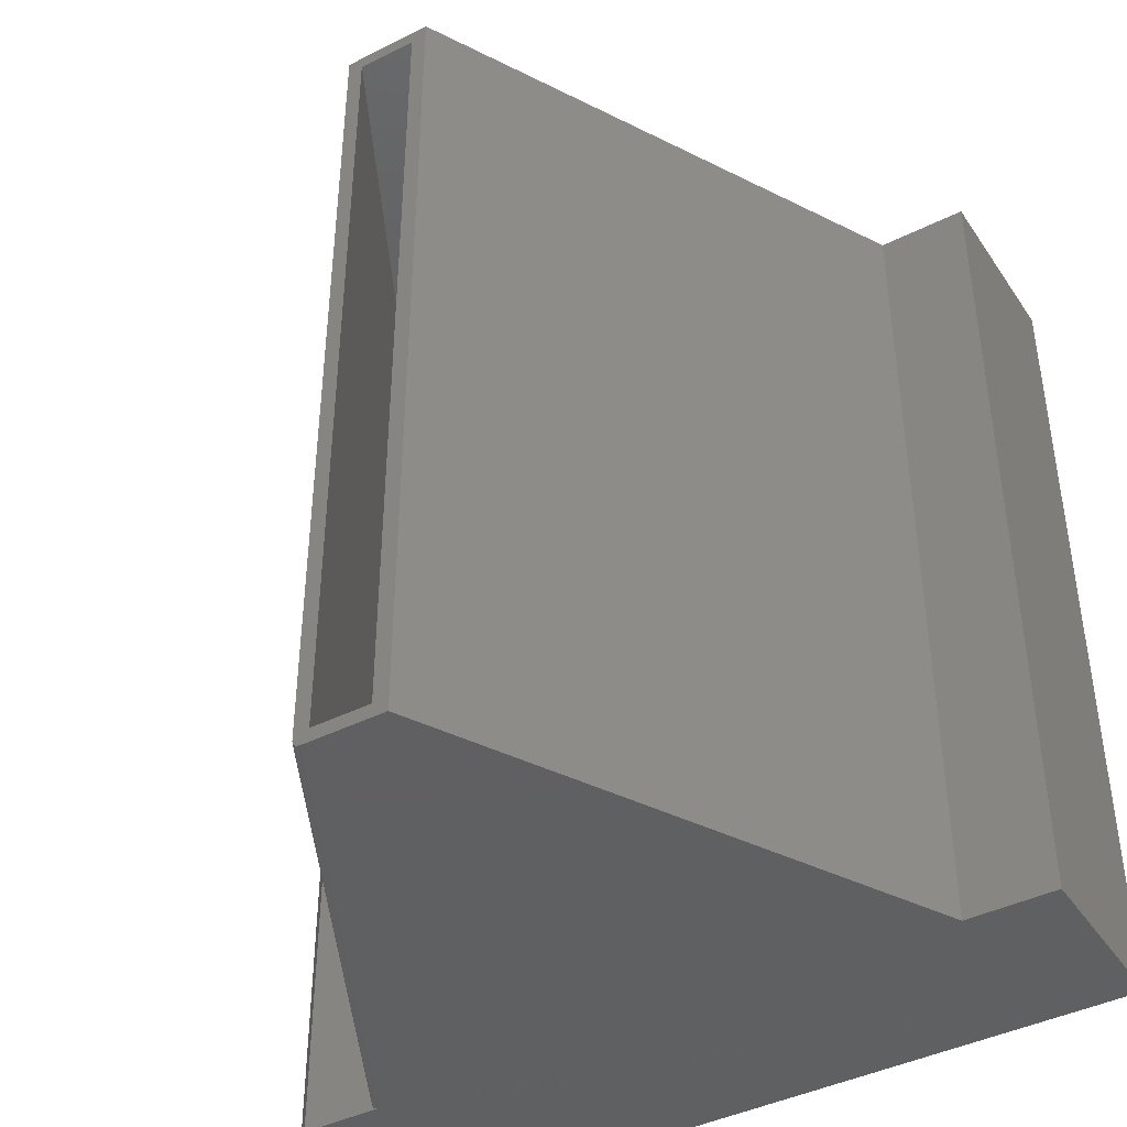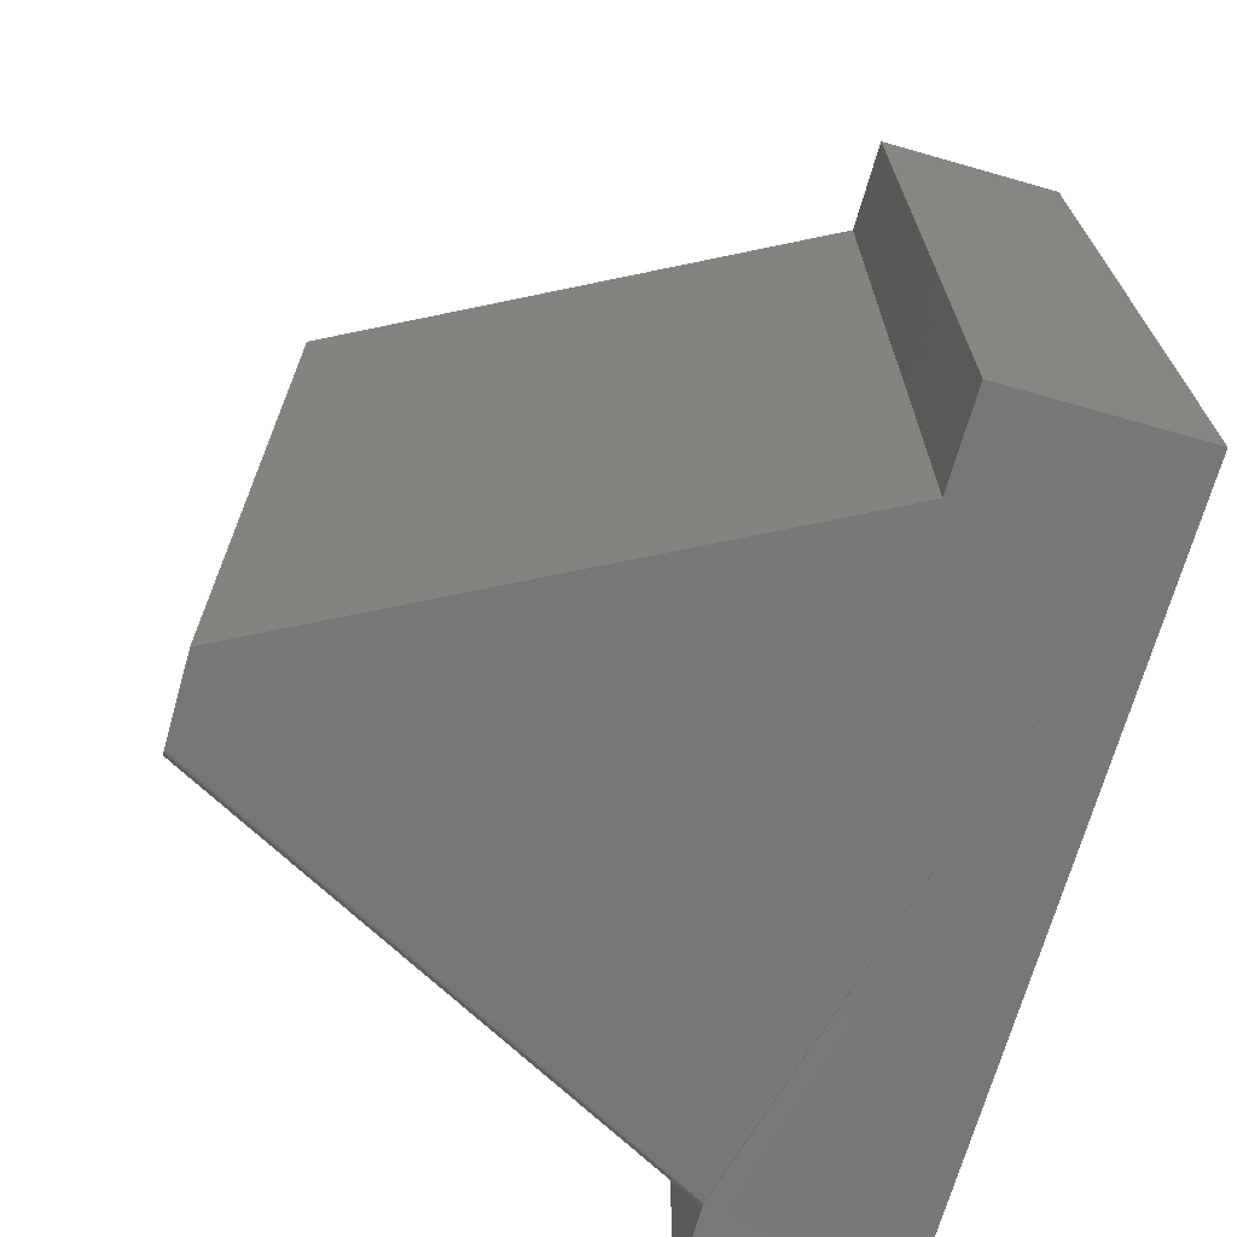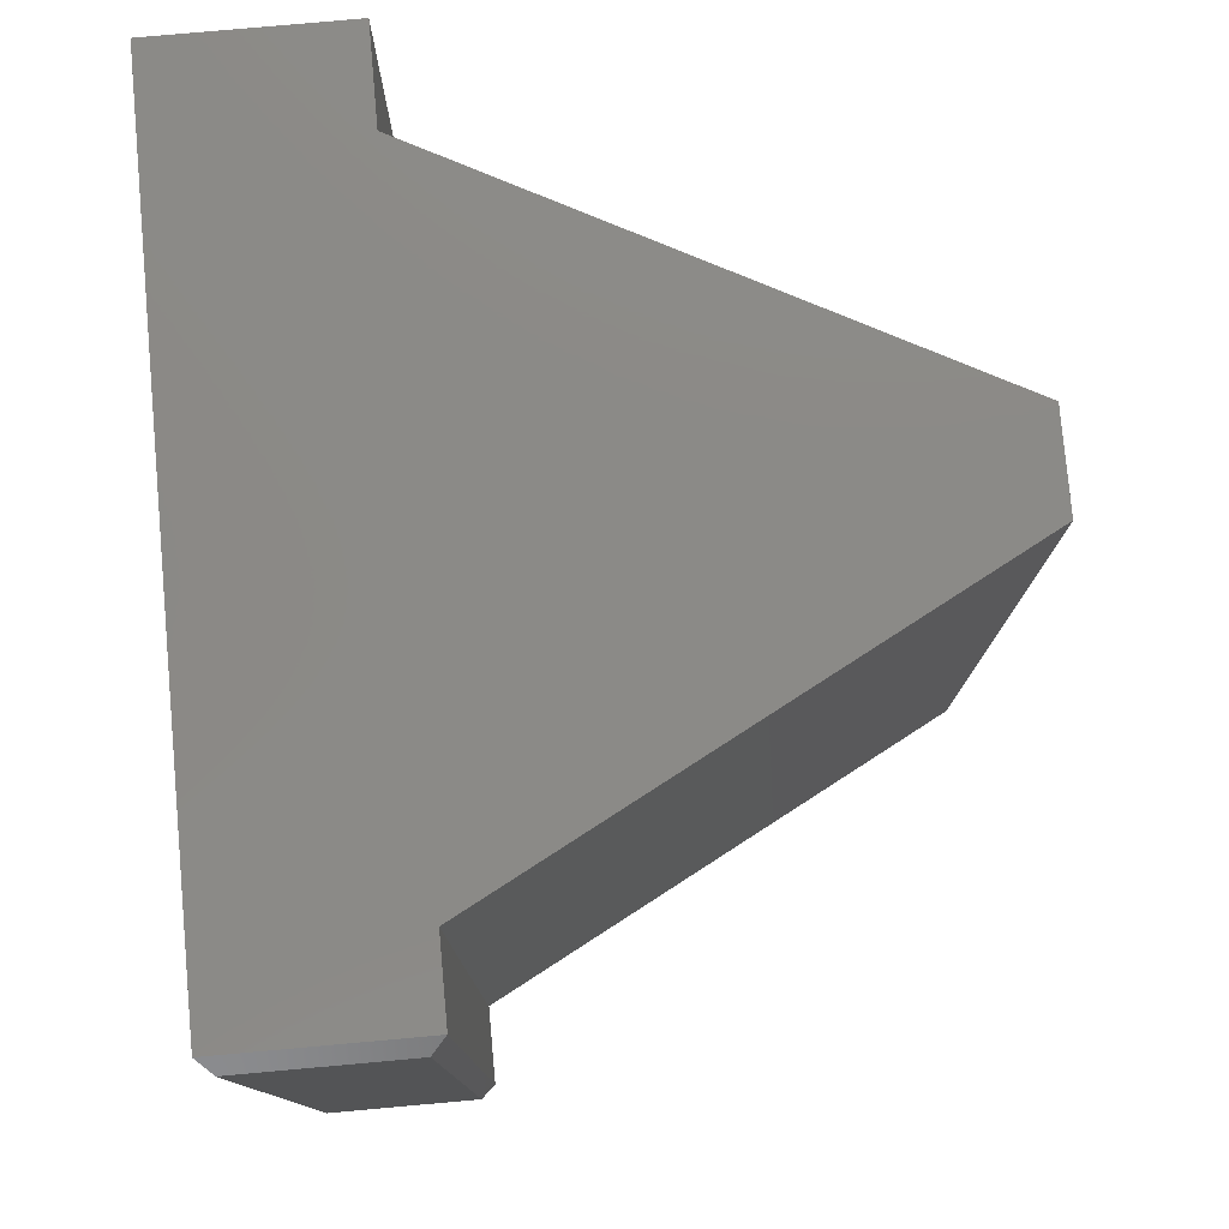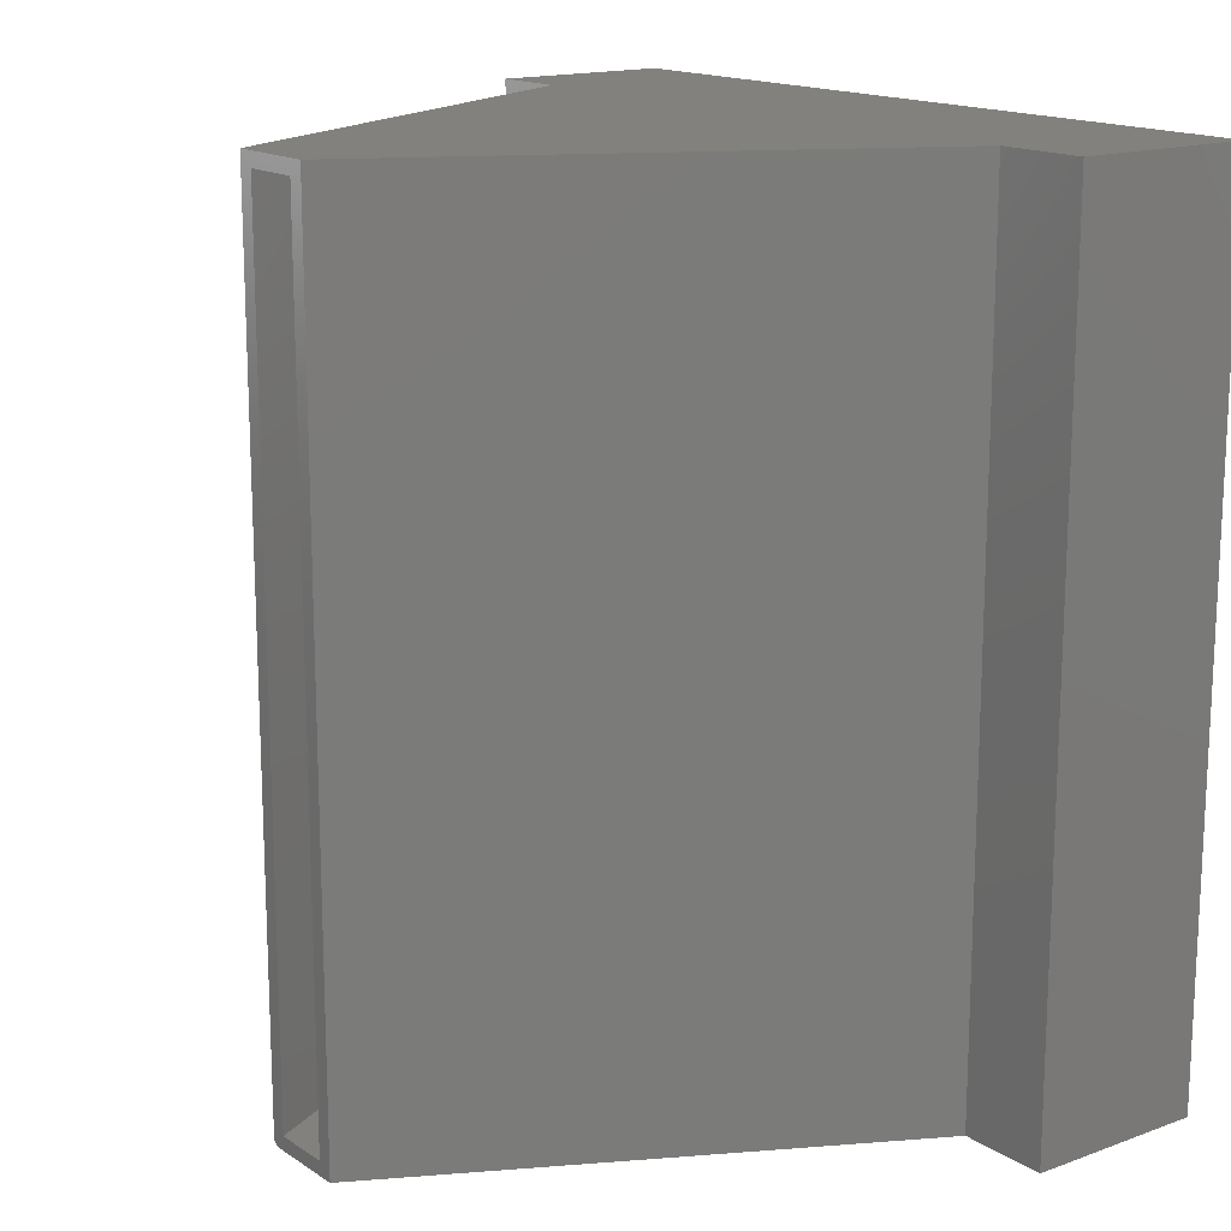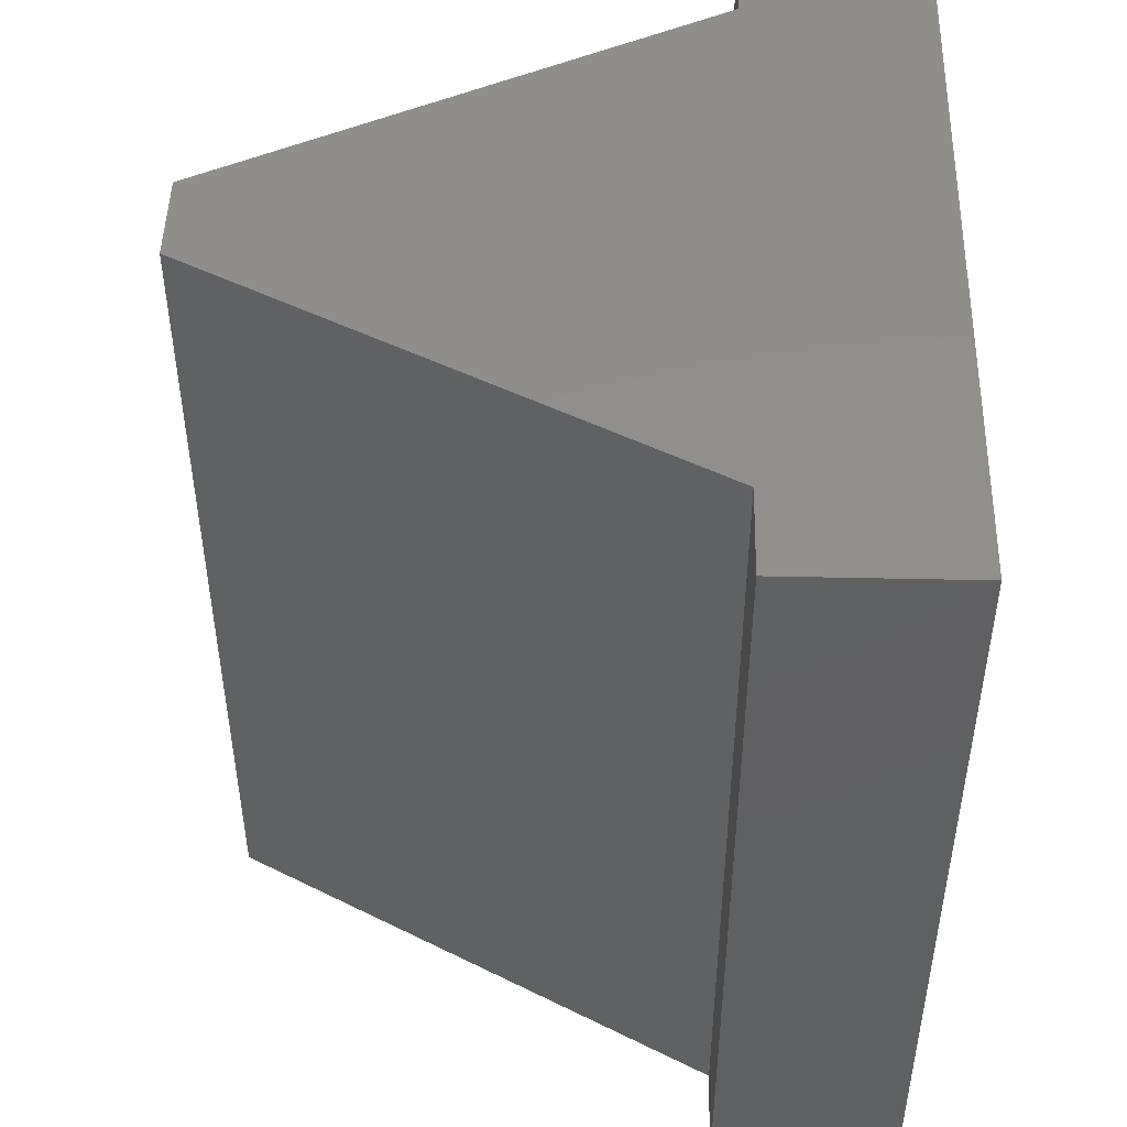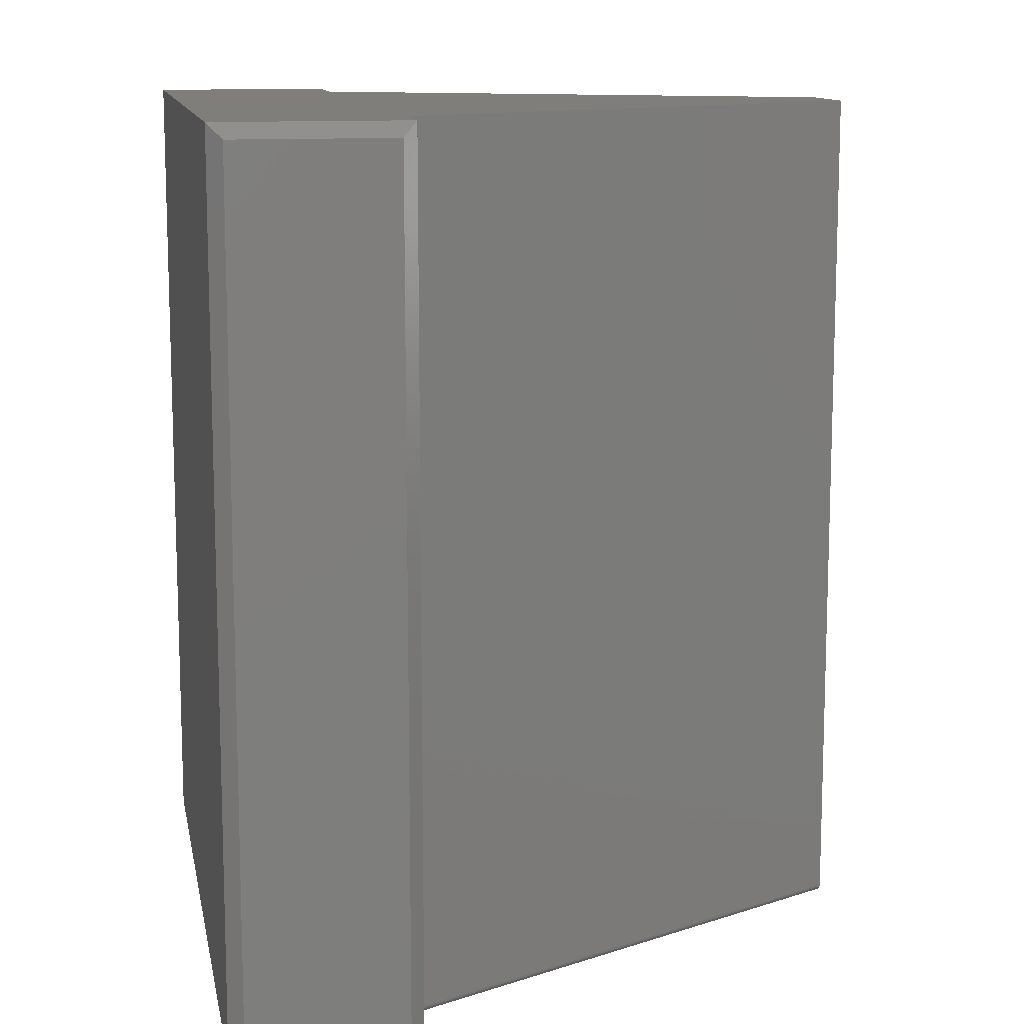
<metadata>
{"format":"stl","ext":"stl","renderer":"f3d","projection":"perspective","resolution":1024,"background":"white","views":[{"elev":-41.7,"azim":31.2,"up":"+Y"},{"elev":-69.8,"azim":74.1,"up":"+Y"},{"elev":78.6,"azim":-95.1,"up":"+Y"},{"elev":15.8,"azim":52.9,"up":"+Y"},{"elev":48.1,"azim":91.4,"up":"+Y"},{"elev":11.8,"azim":-100.5,"up":"+Y"}]}
</metadata>
<code>
# stl→obj: 46 verts, 88 faces
v -0.4219 0.4766 0.2026
v -0.4375 0.4609 0.187
v -0.4219 -0.4766 0.2026
v -0.4375 -0.4609 0.187
v 0.4375 -0.4766 -5.358e-17
v 0.4375 -0.4766 0.2026
v 0.3362 -0.4766 0.2026
v -0.3274 -0.4766 0.2026
v -0.3301 -0.4762 0.2026
v -0.4219 -0.4766 -9.568e-19
v -0.04183 -0.4766 0.7461
v 0.05066 -0.4766 0.7461
v -0.05066 0.4766 0.7461
v -0.3362 0.4766 0.2026
v -0.05066 -0.4688 0.7461
v -0.3362 -0.4688 0.2026
v -0.04702 -0.4751 0.7461
v -0.04457 -0.4762 0.7461
v -0.05022 -0.4712 0.7461
v -0.04897 -0.4733 0.7461
v -0.03301 -0.4609 0.7461
v -0.03301 0.4609 0.7461
v 0.05066 0.4766 0.7461
v 0.03301 0.4609 0.7461
v 0.03301 -0.4609 0.7461
v -0.3325 -0.4751 0.2026
v -0.3345 -0.4733 0.2026
v -0.3357 -0.4712 0.2026
v -0.4375 -0.4609 0.01562
v -0.4219 0.4766 5.455e-17
v 0.4375 0.4766 -5.358e-17
v -0.4375 0.4609 0.01562
v 0.3362 0.4766 0.2026
v 0.4375 0.4766 0.2026
v 0.3267 0.4609 0.187
v 0.3267 -0.4609 0.187
v -0.3267 0.4609 0.187
v -0.3267 -0.4609 0.187
v 0.4219 0.4609 0.01562
v 0.4219 0.4609 0.187
v -0.4219 0.4609 0.187
v -0.4219 0.4609 0.01562
v 0.4219 -0.4609 0.01562
v -0.4219 -0.4609 0.01562
v -0.4219 -0.4609 0.187
v 0.4219 -0.4609 0.187
f 1 2 3
f 3 2 4
f 5 6 7
f 5 7 8
f 5 8 9
f 5 9 3
f 5 3 10
f 8 7 11
f 11 7 12
f 13 14 15
f 15 14 16
f 11 17 18
f 19 20 17
f 15 19 17
f 15 17 11
f 15 11 21
f 15 21 22
f 15 22 13
f 13 22 23
f 23 22 24
f 23 24 12
f 12 24 25
f 12 25 11
f 11 25 21
f 3 9 26
f 3 26 27
f 3 27 28
f 3 28 16
f 3 16 14
f 3 14 1
f 3 4 10
f 10 4 29
f 8 18 9
f 8 11 18
f 17 9 18
f 15 16 19
f 19 16 28
f 19 28 20
f 20 28 27
f 20 27 17
f 17 27 26
f 17 26 9
f 30 31 10
f 10 31 5
f 2 32 4
f 4 32 29
f 30 1 14
f 30 14 33
f 30 33 34
f 30 34 31
f 14 13 33
f 33 13 23
f 1 30 2
f 2 30 32
f 30 10 32
f 32 10 29
f 35 36 24
f 24 36 25
f 22 21 37
f 37 21 38
f 39 40 35
f 39 35 37
f 39 37 41
f 39 41 42
f 24 22 35
f 35 22 37
f 43 44 45
f 43 45 38
f 43 38 36
f 43 36 46
f 25 36 21
f 21 36 38
f 42 44 39
f 39 44 43
f 39 43 40
f 40 43 46
f 37 38 41
f 41 38 45
f 40 46 35
f 35 46 36
f 41 45 42
f 42 45 44
f 33 23 7
f 7 23 12
f 34 33 6
f 6 33 7
f 31 34 5
f 5 34 6

</code>
